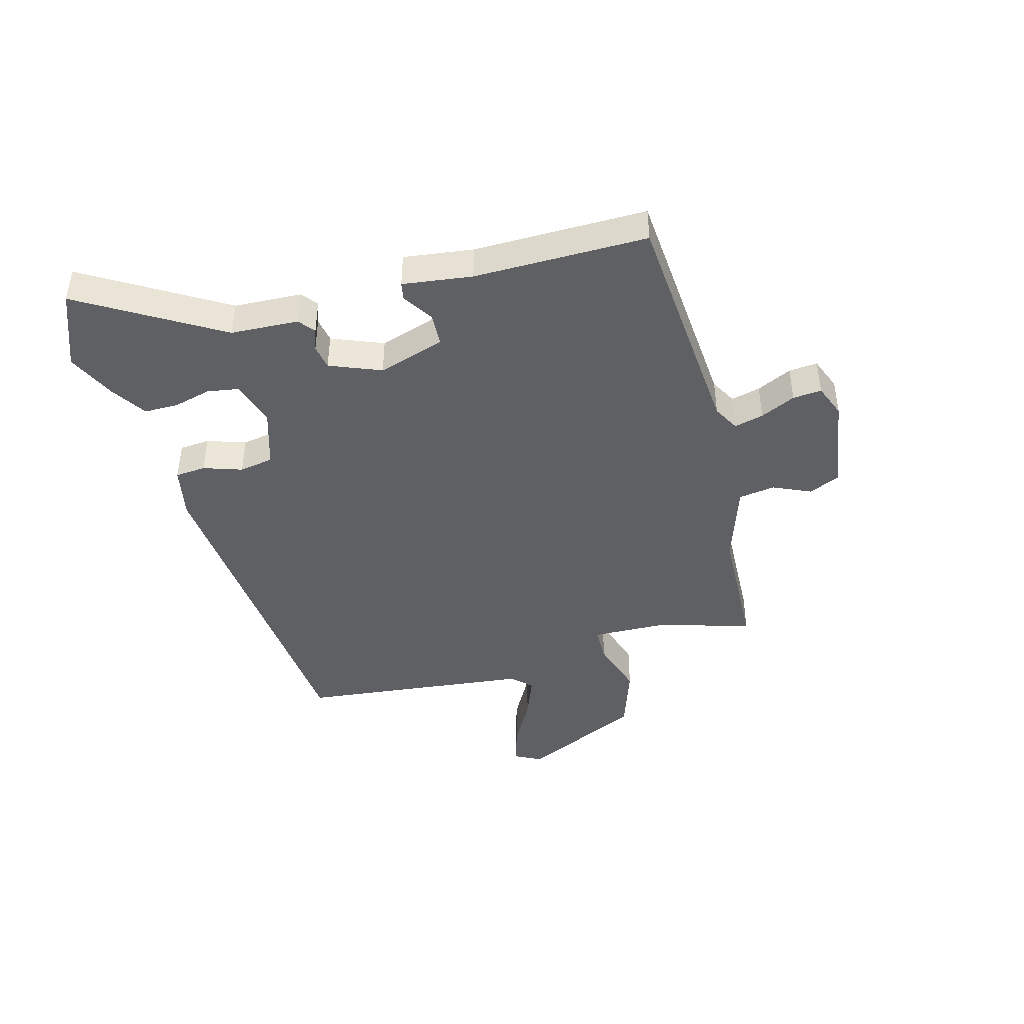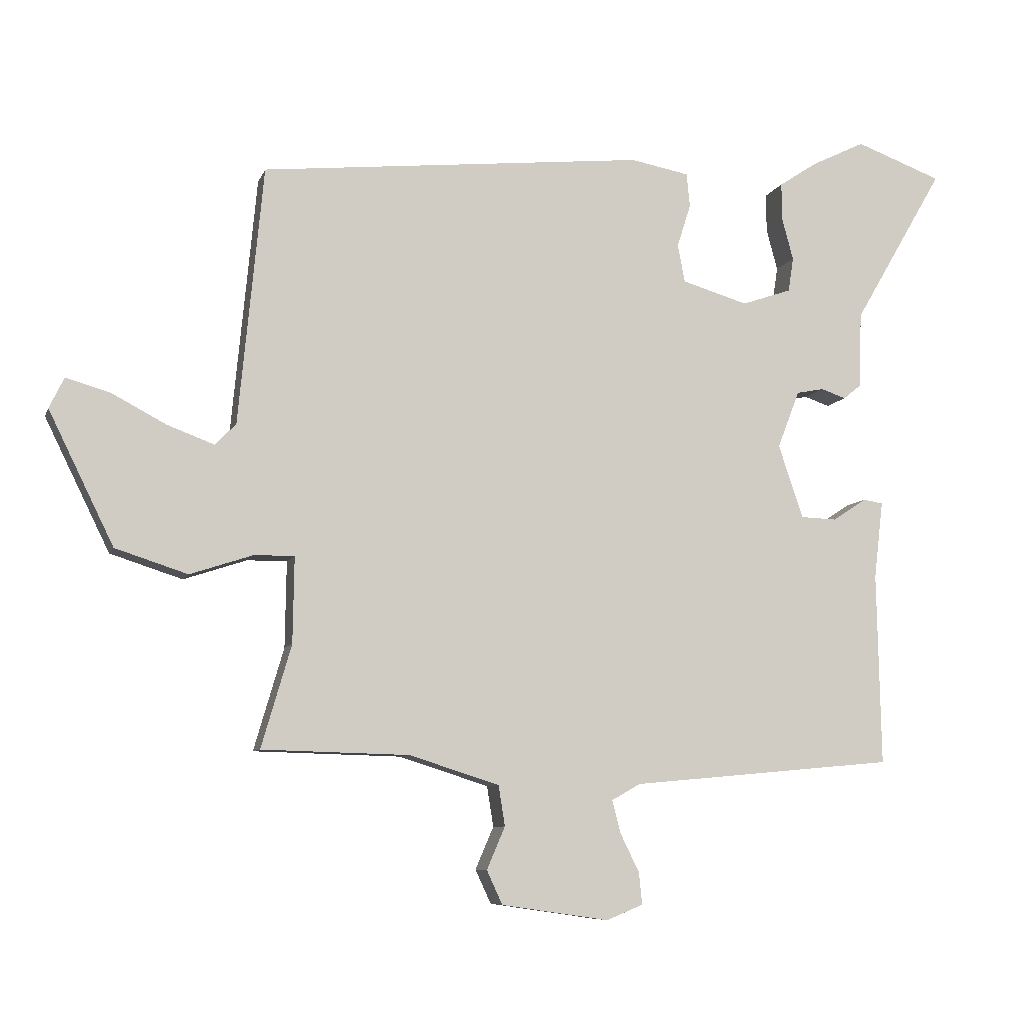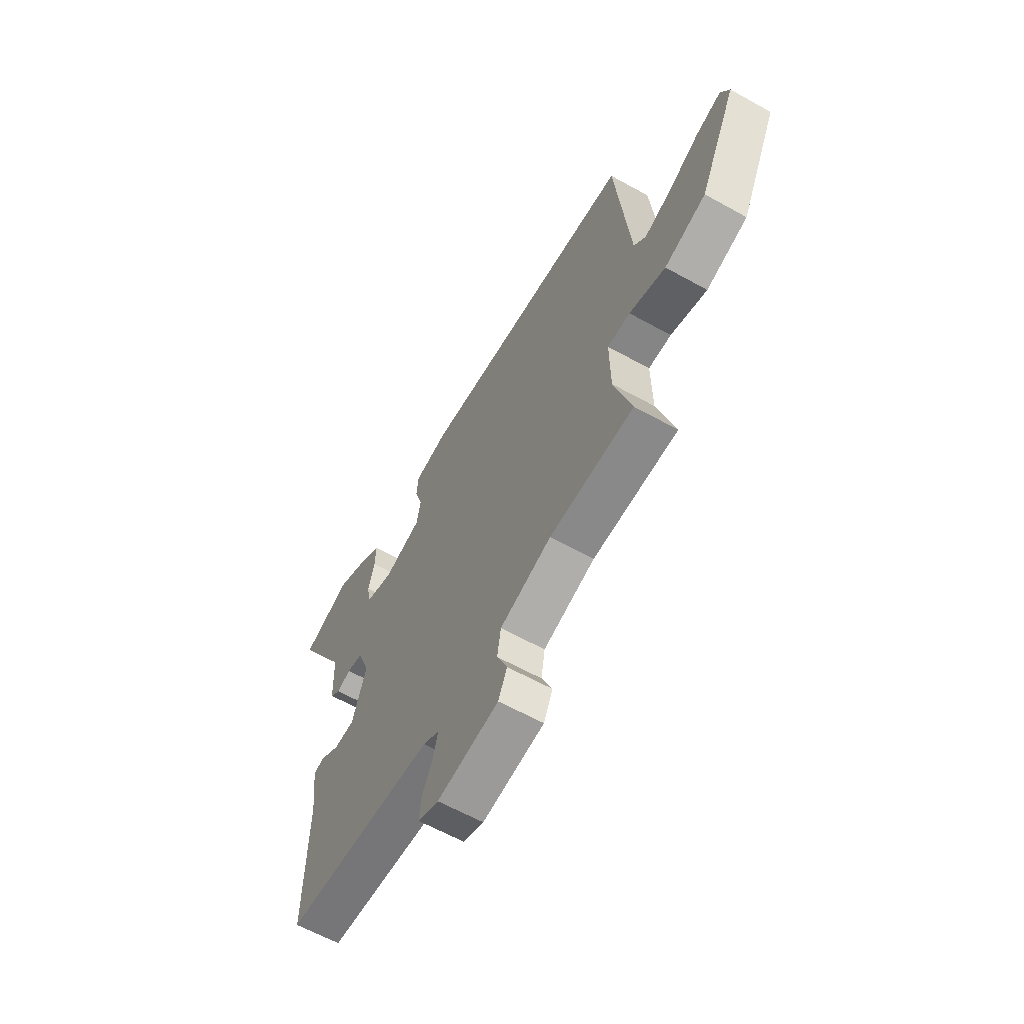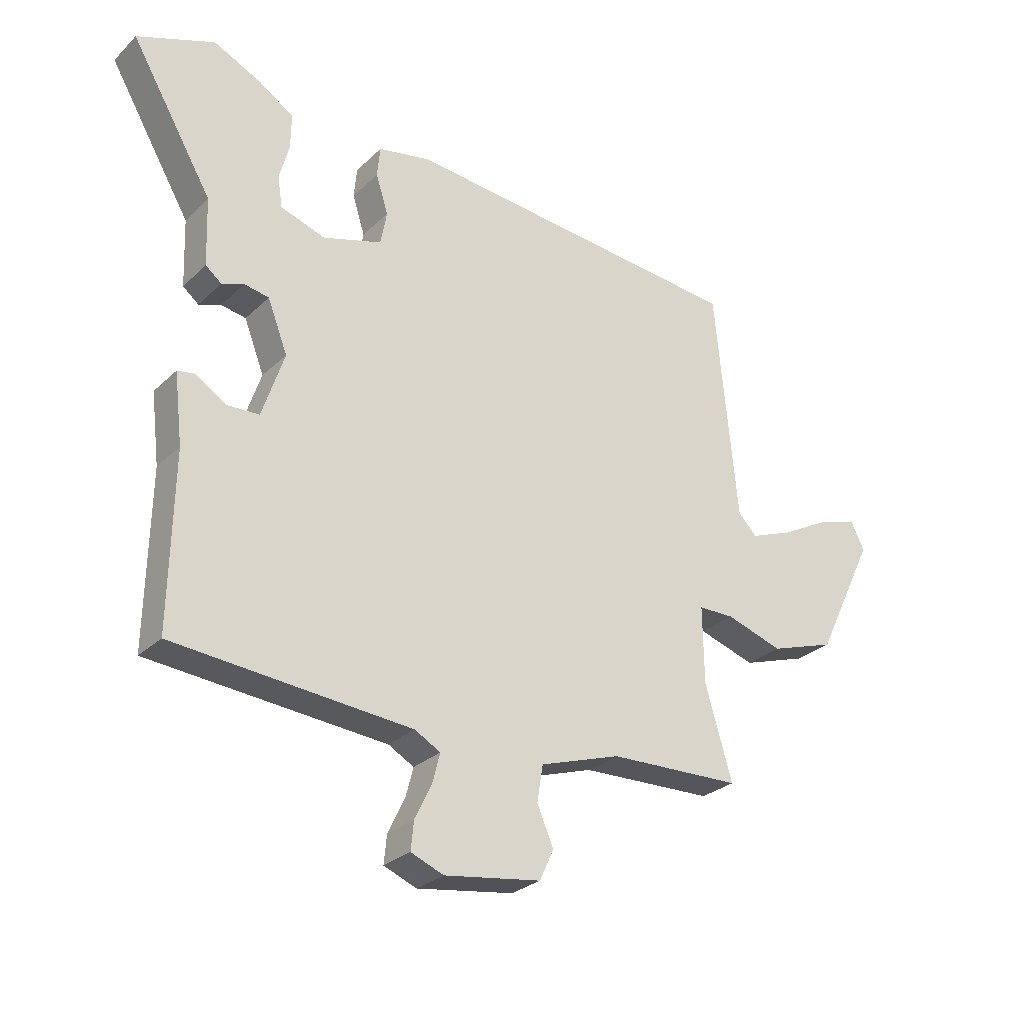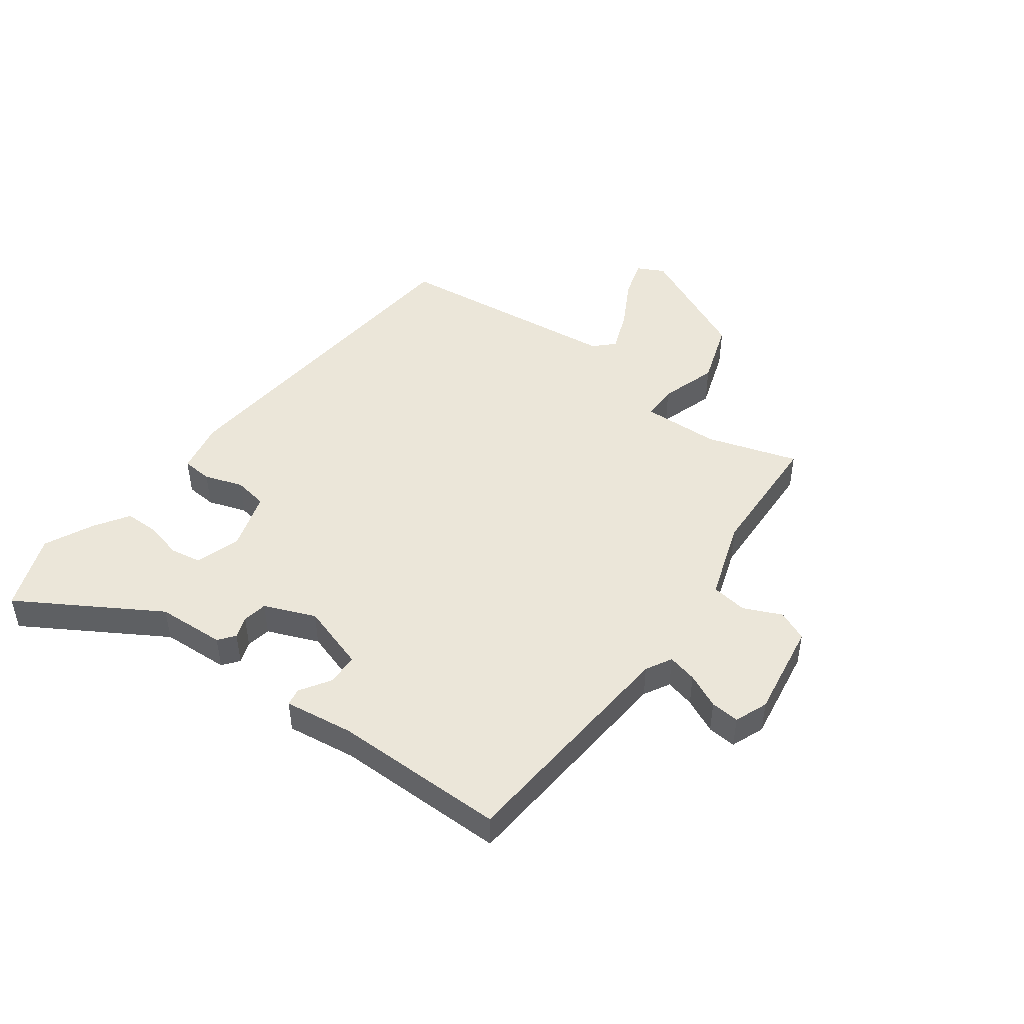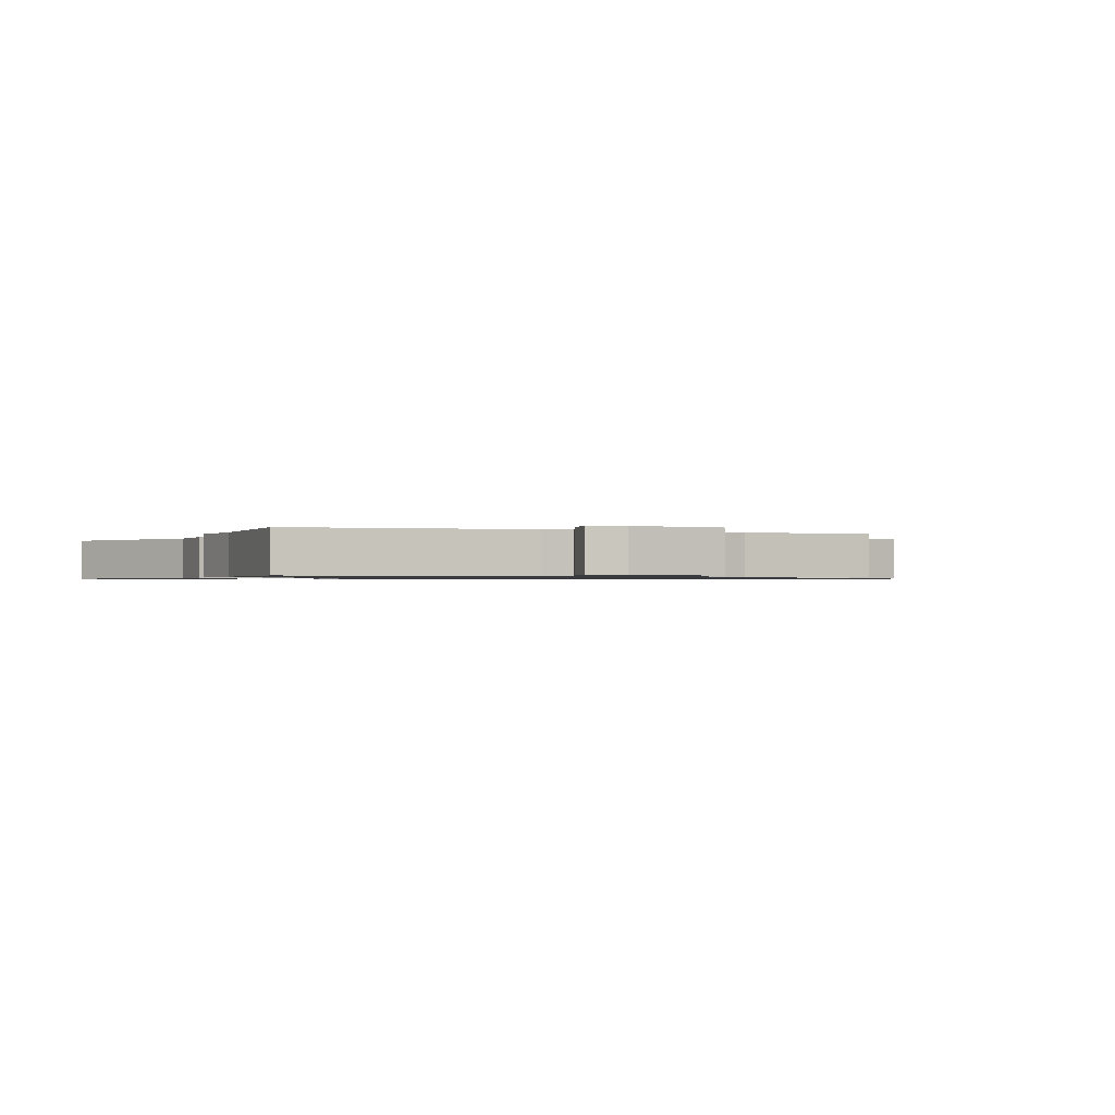
<metadata>
{"format":"obj","ext":"obj","renderer":"f3d","projection":"perspective","resolution":1024,"background":"white","views":[{"elev":-43.6,"azim":104.5,"up":"+Y"},{"elev":-7.9,"azim":-15.0,"up":"+Z"},{"elev":-61.8,"azim":-119.5,"up":"+Z"},{"elev":-27.3,"azim":144.9,"up":"+Z"},{"elev":46.9,"azim":125.5,"up":"+Y"},{"elev":-0.9,"azim":158.4,"up":"+Y"}]}
</metadata>
<code>
v -0.507 0.07 0.392
v 0.083 0.07 0.452
v 0.173 0.07 0.435
v 0.178 0.07 0.383
v 0.157 0.07 0.317
v 0.168 0.07 0.259
v 0.269 0.07 0.229
v 0.345 0.07 0.255
v 0.353 0.07 0.308
v 0.336 0.07 0.371
v 0.335 0.07 0.43
v 0.394 0.07 0.469
v 0.476 0.07 0.509
v 0.608 0.07 0.46
v 0.469 0.07 0.221
v 0.465 0.07 0.105
v 0.438 0.07 0.083
v 0.4 0.07 0.096
v 0.358 0.07 0.088
v 0.324 0.07 0
v 0.362 0.07 -0.113
v 0.417 0.07 -0.115
v 0.469 0.07 -0.081
v 0.499 0.07 -0.086
v 0.485 0.07 -0.205
v 0.491 0.07 -0.5
v 0.086 0.07 -0.537
v 0.042 0.07 -0.562
v 0.055 0.07 -0.612
v 0.084 0.07 -0.671
v 0.089 0.07 -0.72
v 0.033 0.07 -0.743
v -0.132 0.07 -0.719
v -0.156 0.07 -0.667
v -0.128 0.07 -0.602
v -0.138 0.07 -0.54
v -0.276 0.07 -0.496
v -0.502 0.07 -0.49
v -0.456 0.07 -0.333
v -0.454 0.07 -0.201
v -0.515 0.07 -0.201
v -0.612 0.07 -0.233
v -0.723 0.07 -0.197
v -0.823 0.07 0.007
v -0.8 0.07 0.054
v -0.732 0.07 0.034
v -0.649 0.07 -0.01
v -0.577 0.07 -0.037
v -0.545 0.07 -0.004
v -0.507 0 0.392
v 0.083 0 0.452
v 0.173 0 0.435
v 0.178 0 0.383
v 0.157 0 0.317
v 0.168 0 0.259
v 0.269 0 0.229
v 0.345 0 0.255
v 0.353 0 0.308
v 0.336 0 0.371
v 0.335 0 0.43
v 0.394 0 0.469
v 0.476 0 0.509
v 0.608 0 0.46
v 0.469 0 0.221
v 0.465 0 0.105
v 0.438 0 0.083
v 0.4 0 0.096
v 0.358 0 0.088
v 0.324 0 0
v 0.362 0 -0.113
v 0.417 0 -0.115
v 0.469 0 -0.081
v 0.499 0 -0.086
v 0.485 0 -0.205
v 0.491 0 -0.5
v 0.086 0 -0.537
v 0.042 0 -0.562
v 0.055 0 -0.612
v 0.084 0 -0.671
v 0.089 0 -0.72
v 0.033 0 -0.743
v -0.132 0 -0.719
v -0.156 0 -0.667
v -0.128 0 -0.602
v -0.138 0 -0.54
v -0.276 0 -0.496
v -0.502 0 -0.49
v -0.456 0 -0.333
v -0.454 0 -0.201
v -0.515 0 -0.201
v -0.612 0 -0.233
v -0.723 0 -0.197
v -0.823 0 0.007
v -0.8 0 0.054
v -0.732 0 0.034
v -0.649 0 -0.01
v -0.577 0 -0.037
v -0.545 0 -0.004
f 45 46 47
f 44 45 47
f 43 44 47
f 42 43 47
f 41 42 47
f 40 41 47 48
f 37 38 39
f 36 37 39 40
f 33 34 35
f 32 33 35
f 31 32 35
f 30 31 35
f 29 30 35
f 28 29 35 36
f 40 48 49
f 36 40 49
f 28 36 49
f 27 28 49
f 22 23 24 25
f 25 26 27
f 22 25 27
f 21 22 27
f 15 16 17 18
f 15 18 19
f 13 14 15
f 12 13 15
f 11 12 15
f 10 11 15
f 9 10 15
f 8 9 15 19
f 7 8 19 20
f 3 4 5
f 2 3 5
f 1 2 5
f 49 1 5
f 49 5 6
f 27 49 6
f 21 27 6
f 20 21 6
f 6 7 20
f 96 95 94
f 96 94 93
f 96 93 92
f 96 92 91
f 96 91 90
f 97 96 90 89
f 88 87 86
f 89 88 86 85
f 84 83 82
f 84 82 81
f 84 81 80
f 84 80 79
f 84 79 78
f 85 84 78 77
f 98 97 89
f 98 89 85
f 98 85 77
f 98 77 76
f 74 73 72 71
f 76 75 74
f 76 74 71
f 76 71 70
f 67 66 65 64
f 68 67 64
f 64 63 62
f 64 62 61
f 64 61 60
f 64 60 59
f 64 59 58
f 68 64 58 57
f 69 68 57 56
f 54 53 52
f 54 52 51
f 54 51 50
f 54 50 98
f 55 54 98
f 55 98 76
f 55 76 70
f 55 70 69
f 69 56 55
f 1 50 51 2
f 2 51 52 3
f 3 52 53 4
f 4 53 54 5
f 5 54 55 6
f 6 55 56 7
f 7 56 57 8
f 8 57 58 9
f 9 58 59 10
f 10 59 60 11
f 11 60 61 12
f 12 61 62 13
f 13 62 63 14
f 14 63 64 15
f 15 64 65 16
f 16 65 66 17
f 17 66 67 18
f 18 67 68 19
f 19 68 69 20
f 20 69 70 21
f 21 70 71 22
f 22 71 72 23
f 23 72 73 24
f 24 73 74 25
f 25 74 75 26
f 26 75 76 27
f 27 76 77 28
f 28 77 78 29
f 29 78 79 30
f 30 79 80 31
f 31 80 81 32
f 32 81 82 33
f 33 82 83 34
f 34 83 84 35
f 35 84 85 36
f 36 85 86 37
f 37 86 87 38
f 38 87 88 39
f 39 88 89 40
f 40 89 90 41
f 41 90 91 42
f 42 91 92 43
f 43 92 93 44
f 44 93 94 45
f 45 94 95 46
f 46 95 96 47
f 47 96 97 48
f 48 97 98 49
f 49 98 50 1

</code>
